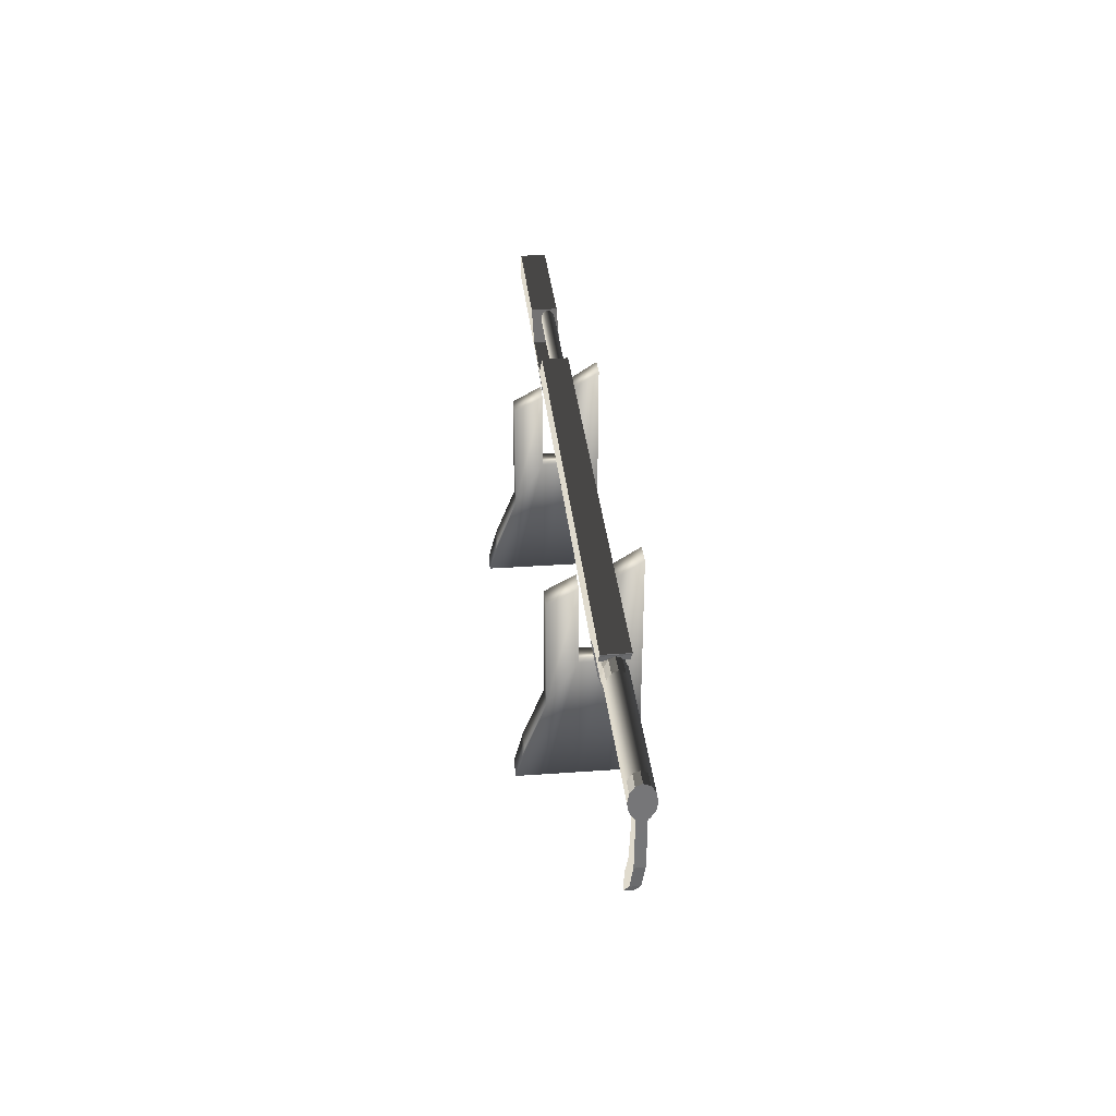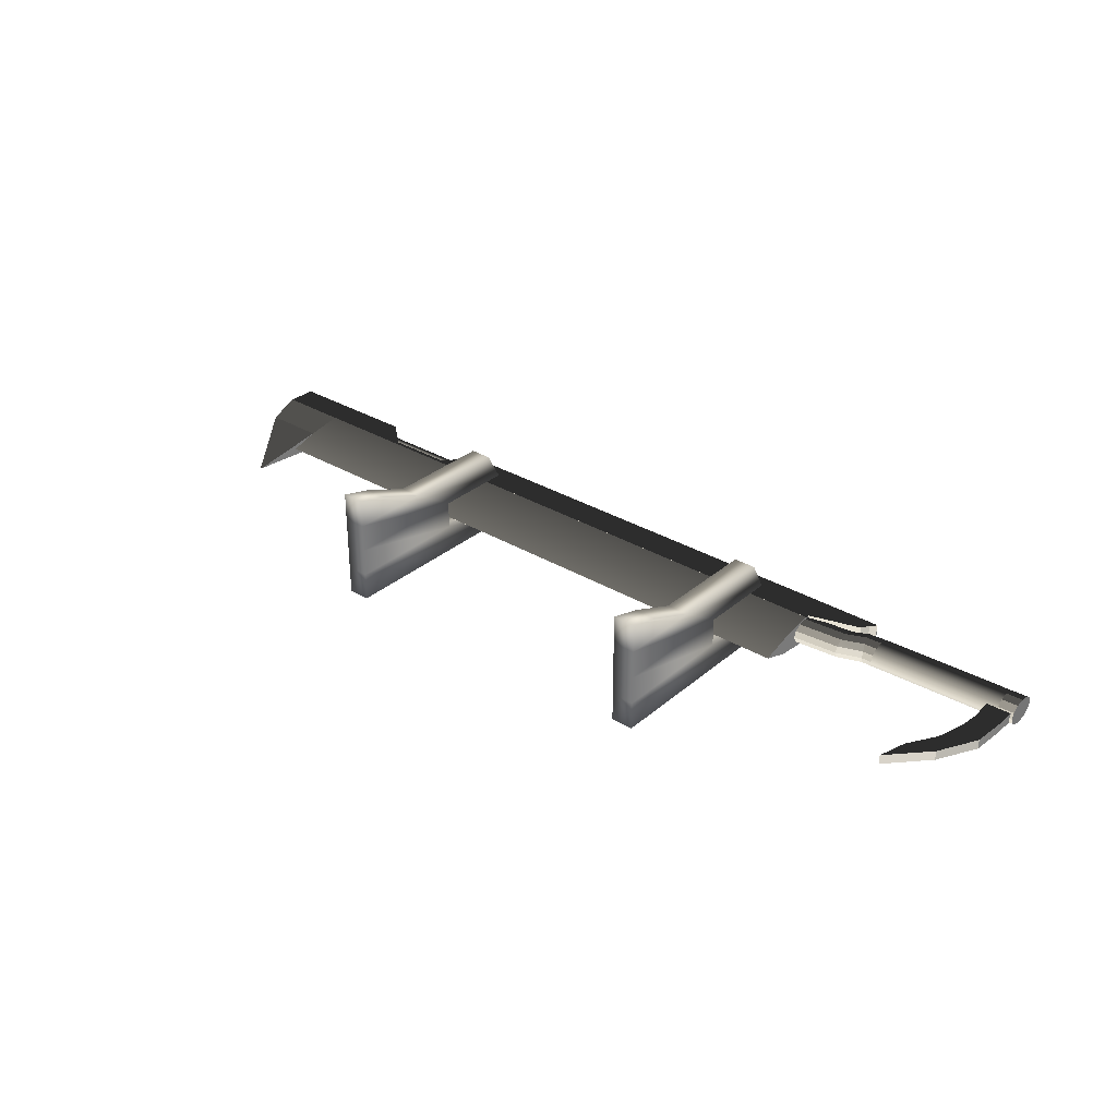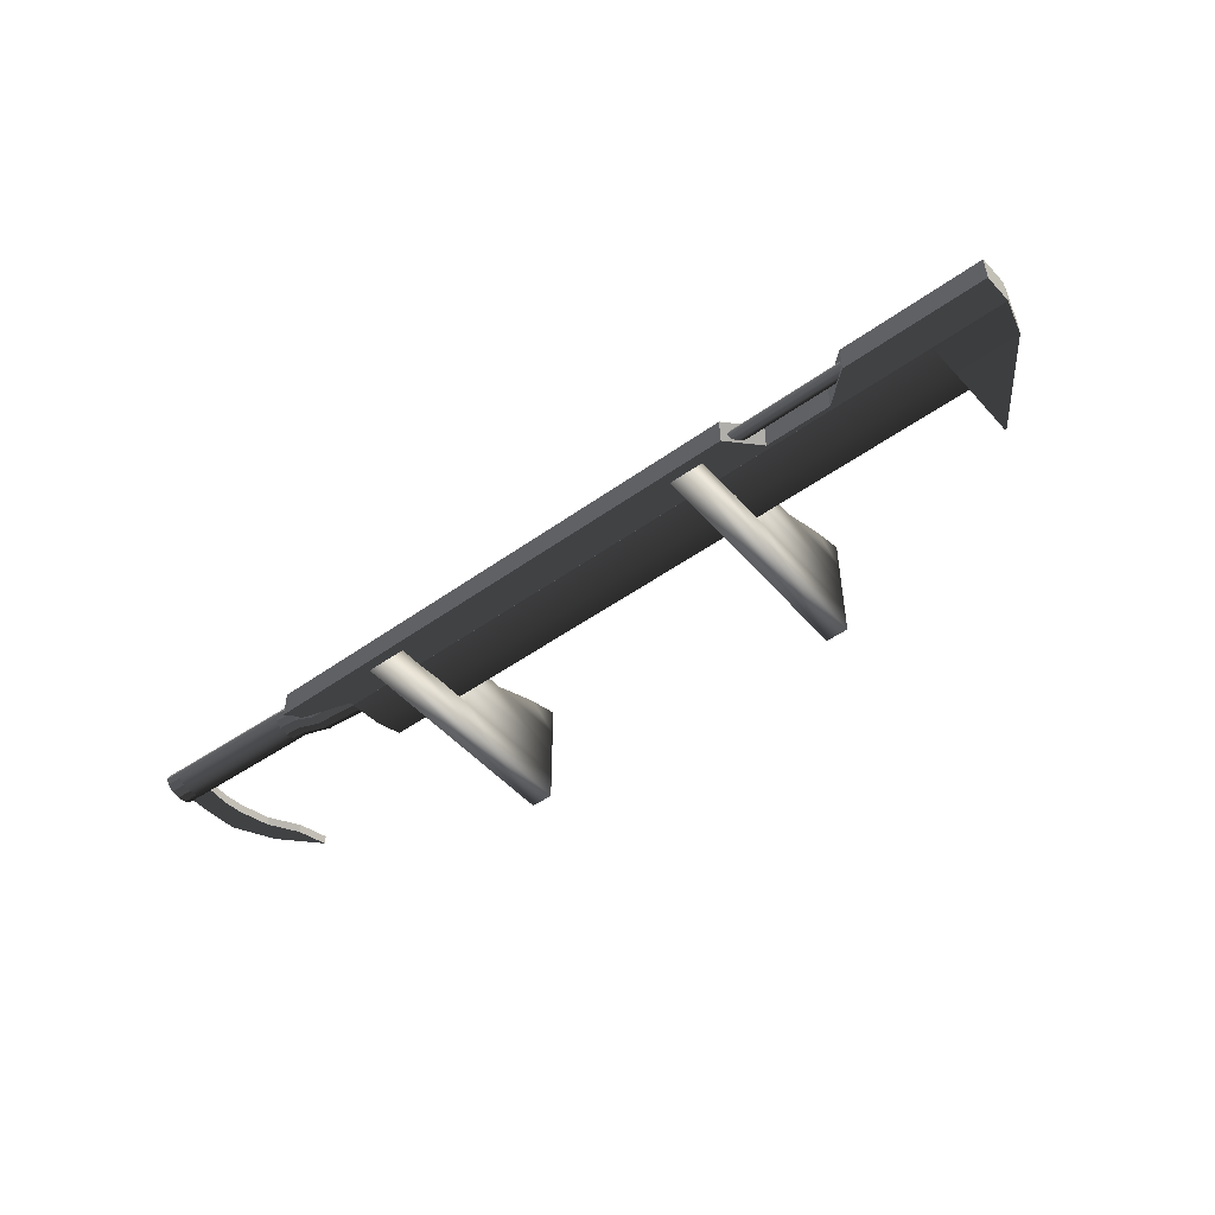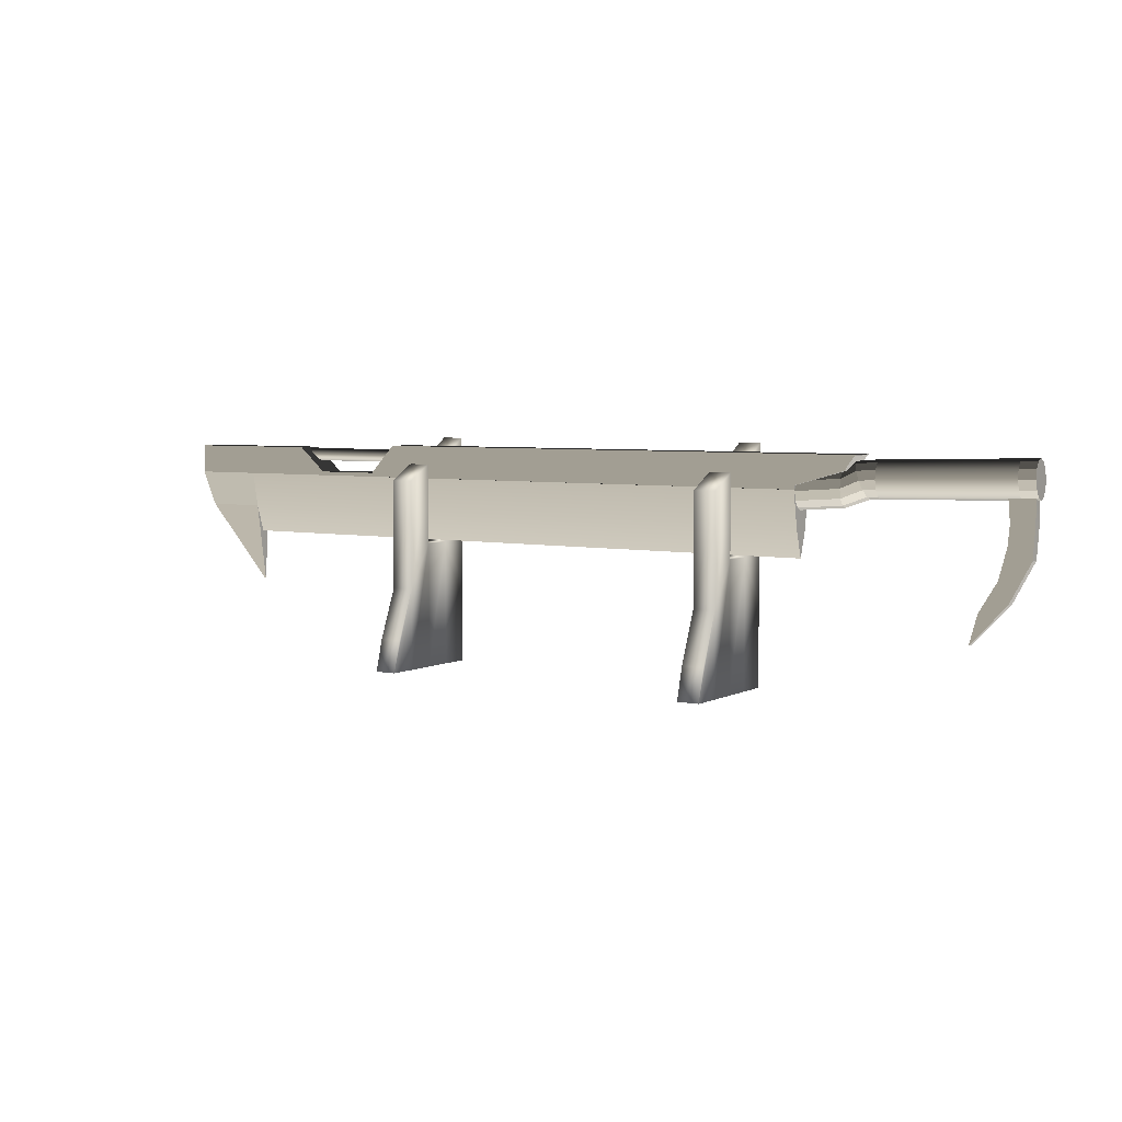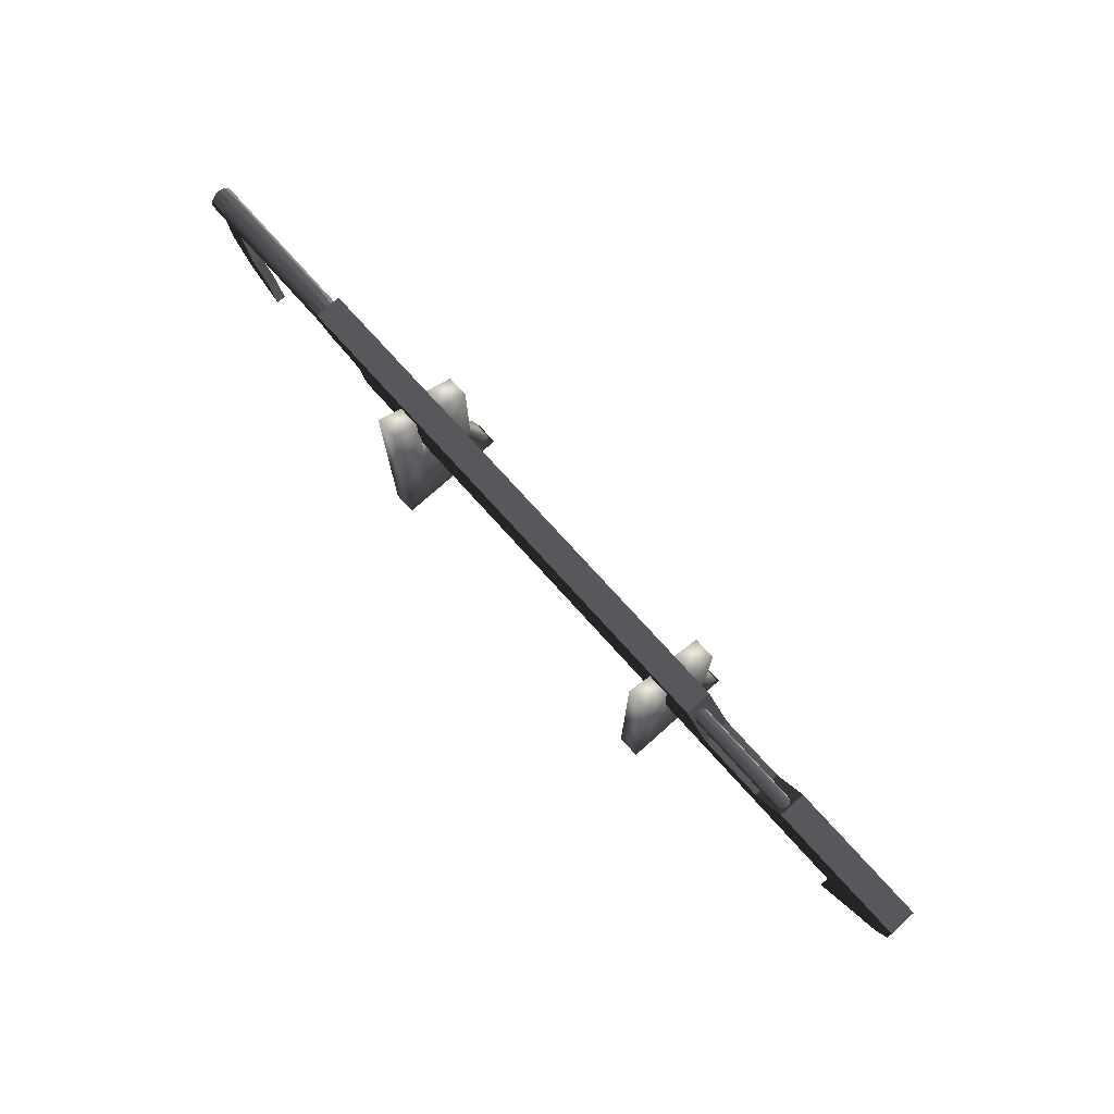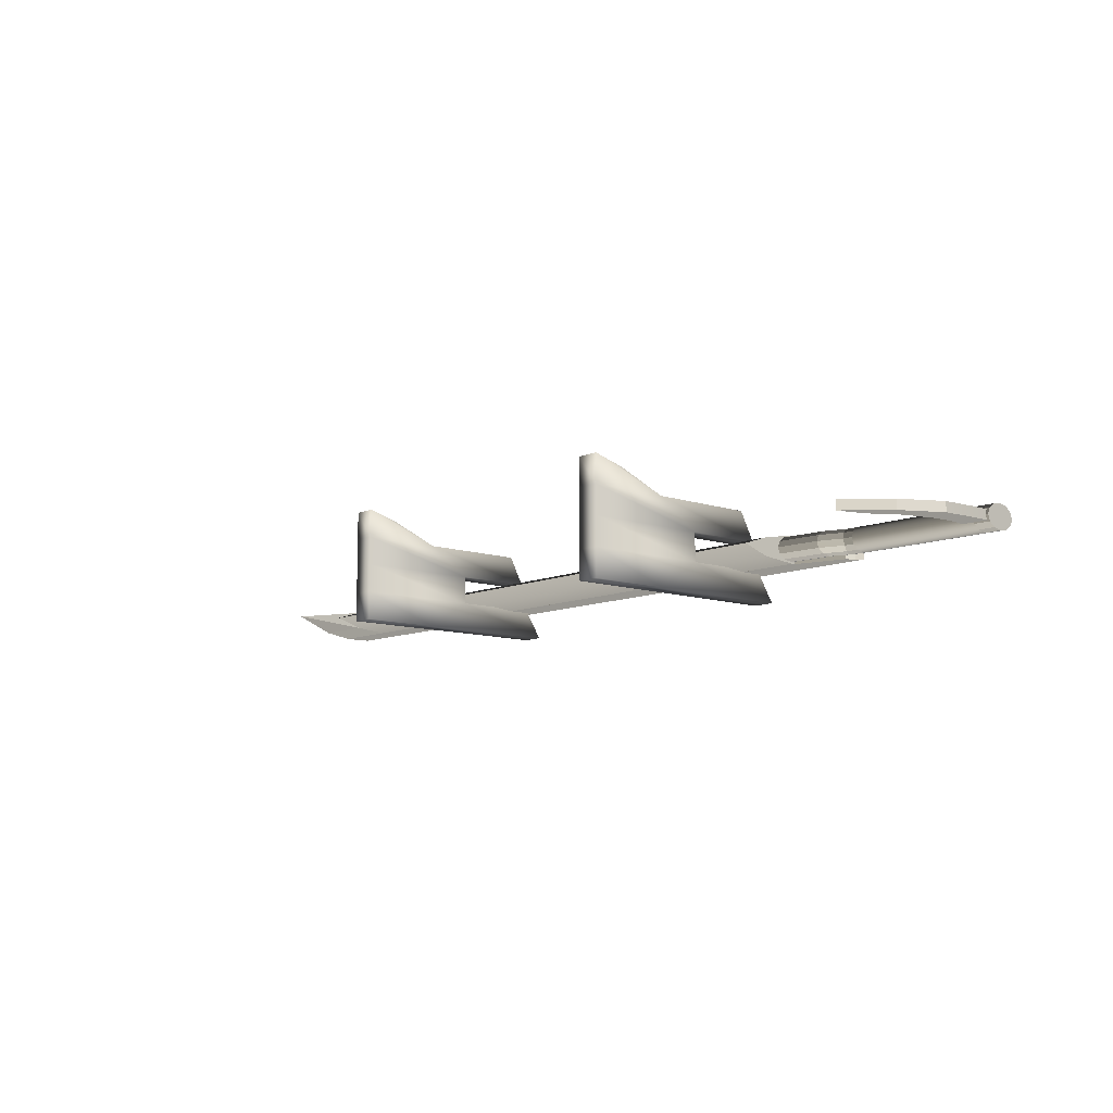
<metadata>
{"format":"obj","ext":"obj","renderer":"f3d","projection":"perspective","resolution":1024,"background":"white","views":[{"elev":33.5,"azim":84.4,"up":"+Y"},{"elev":31.6,"azim":40.1,"up":"+Z"},{"elev":-48.5,"azim":-141.2,"up":"+Z"},{"elev":5.0,"azim":33.4,"up":"+Y"},{"elev":74.1,"azim":-131.9,"up":"+Y"},{"elev":-10.0,"azim":48.7,"up":"+Z"}]}
</metadata>
<code>
v  -635.3 62.65 147
v  -634.5 71.21 147
v  -625 71.21 147
v  -625.9 57.9 147
v  -635.4 80.86 147
v  -625 80.86 147
v  -635.3 62.65 151.1
v  -625.9 57.9 151.1
v  -625 71.21 151.1
v  -634.5 71.21 151.1
v  -625 80.86 151.1
v  -635.4 80.86 151.1
v  -646 38.03 147
v  -649.3 26.03 147
v  -649.3 26.03 151.1
v  -646 38.03 151.1
v  -634.7 41.55 147
v  -638.7 50.11 147
v  -634.7 41.55 151.1
v  -638.7 50.11 151.1
v  -910.4 87.74 149.1
v  -910.4 87.38 147.6
v  -910.4 87.74 146.1
v  -910.4 90.12 150.7
v  -910.4 88.75 144.9
v  -910.4 90.12 144.5
v  -910.4 92.5 146.1
v  -910.4 91.5 144.9
v  -910.4 92.87 147.6
v  -910.4 92.5 149.1
v  -910.4 91.5 150.3
v  -910.4 88.75 150.3
v  -967.9 91.5 150.3
v  -967.9 90.12 150.7
v  -967.9 92.5 149.1
v  -967.9 92.87 147.6
v  -967.9 92.5 146.1
v  -967.9 91.5 144.9
v  -967.9 90.12 144.5
v  -967.9 88.75 144.9
v  -967.9 87.74 146.1
v  -967.9 87.38 147.6
v  -967.9 87.74 149.1
v  -967.9 88.75 150.3
v  -623.9 80.68 151.6
v  -623.8 79.67 149
v  -623.9 80.68 146.5
v  -624.1 87.2 154.1
v  -624 83.43 144.7
v  -624.1 87.2 144
v  -624.3 93.72 146.5
v  -624.2 90.96 144.7
v  -624.3 94.73 149
v  -624.3 93.72 151.6
v  -624.2 90.96 153.4
v  -624 83.43 153.4
v  -630.8 86.99 154.1
v  -630.9 90.75 153.4
v  -686 89.34 153.4
v  -685.9 85.57 154.1
v  -631 93.51 151.6
v  -686.1 92.09 151.6
v  -631 94.52 149
v  -686.1 93.1 149
v  -631 93.51 146.5
v  -686.1 92.09 146.5
v  -630.9 90.75 144.7
v  -686 89.34 144.7
v  -630.8 86.99 144
v  -685.9 85.57 144
v  -630.7 83.22 144.7
v  -685.7 81.81 144.7
v  -630.6 80.46 146.5
v  -685.7 79.05 146.5
v  -630.6 79.46 149
v  -685.6 78.04 149
v  -630.6 80.46 151.6
v  -685.7 79.05 151.6
v  -630.7 83.22 153.4
v  -685.7 81.81 153.4
v  -724.7 80.13 154.1
v  -724.8 83.89 153.4
v  -724.8 86.65 151.6
v  -724.6 73.6 151.6
v  -724.8 87.66 149
v  -724.8 86.65 146.5
v  -724.7 80.13 144
v  -724.8 83.89 144.7
v  -724.7 76.36 144.7
v  -724.6 73.6 146.5
v  -724.6 72.59 149
v  -724.7 76.36 153.4
v  -693.9 88.77 153.4
v  -692.5 85.2 154.1
v  -694.9 91.39 151.6
v  -695.3 92.35 149
v  -694.9 91.39 146.5
v  -693.9 88.77 144.7
v  -692.5 85.2 144
v  -691.1 81.62 144.7
v  -690.1 79 146.5
v  -689.7 78.05 149
v  -690.1 79 151.6
v  -691.1 81.62 153.4
v  -700.1 85.77 153.4
v  -700.1 82 154.1
v  -700.2 88.53 151.6
v  -700.2 89.53 149
v  -700.2 88.53 146.5
v  -700.1 85.77 144.7
v  -700.1 82 144
v  -700 78.23 144.7
v  -700 75.48 146.5
v  -700 74.47 149
v  -700 75.48 151.6
v  -700 78.23 153.4
v  -993.2 54.43 148.5
v  -993.2 66.09 144.6
v  -718.8 66.09 144.6
v  -718.8 54.43 148.5
v  -993.2 81.1 143.3
v  -718.8 81.1 143.3
v  -993.2 54.43 148.5
v  -718.8 54.43 148.5
v  -718.8 66.09 152.1
v  -993.2 66.09 152.1
v  -718.8 81.1 154.8
v  -993.2 81.1 154.8
v  -1024 81.1 143.3
v  -1019 66.09 144.6
v  -1019 66.09 152.1
v  -1024 81.1 154.8
v  -1019 66.09 144.6
v  -993.2 32.49 147.1
v  -993.2 32.49 147.2
v  -993.9 32.49 147.2
v  -993.9 32.49 147.1
v  -1019 66.09 152.1
v  -964 93.28 154.8
v  -964 93.28 143.3
v  -1023 93.28 143.3
v  -1023 93.28 154.8
v  -718.8 81.12 154.8
v  -718.8 81.12 143.3
v  -718.9 82.73 143.3
v  -718.9 82.73 154.8
v  -948.9 81.1 143.3
v  -948.9 81.1 154.8
v  -951.6 82.71 143.3
v  -951.6 82.71 154.8
v  -912.3 81.11 143.3
v  -912.3 81.11 154.8
v  -923.8 82.73 143.3
v  -923.8 82.73 154.8
v  -912.4 94.77 143.3
v  -912.4 94.77 154.8
v  -718.9 94.78 154.8
v  -718.9 94.78 143.3
v  -693.4 94.48 154.8
v  -693.4 94.48 143.3
v  -693.4 94.78 143.3
v  -693.4 94.78 154.8
v  -697.7 88.87 143.3
v  -697.7 88.87 154.8
v  -697.7 94.78 143.3
v  -697.7 94.78 154.8
v  -695.7 92.24 143.3
v  -695.7 92.24 154.8
v  -697.3 94.78 143.3
v  -697.3 94.78 154.8
o Exicutioners_blade
g Exicutioners_blade
f 1 2 3 4
f 2 5 6 3
f 7 8 9 10
f 10 9 11 12
f 13 14 15 16
f 4 3 9 8
f 3 6 11 9
f 6 5 12 11
f 5 2 10 12
f 2 1 7 10
f 1 4 17 18
f 4 8 19 17
f 8 7 20 19
f 7 1 18 20
f 18 17 14 13
f 17 19 15 14
f 19 20 16 15
f 20 18 13 16
f 21 22 23 24
f 23 25 26 27
f 26 28 27
f 27 29 30 24
f 30 31 24
f 23 27 24
f 32 21 24
f 24 31 33 34
f 31 30 35 33
f 30 29 36 35
f 29 27 37 36
f 27 28 38 37
f 28 26 39 38
f 26 25 40 39
f 25 23 41 40
f 23 22 42 41
f 22 21 43 42
f 21 32 44 43
f 32 24 34 44
f 34 33 35 43
f 35 36 37 39
f 37 38 39
f 39 40 41 43
f 41 42 43
f 35 39 43
f 44 34 43
f 45 46 47 48
f 47 49 50 51
f 50 52 51
f 51 53 54 48
f 54 55 48
f 47 51 48
f 56 45 48
f 57 58 59 60
f 58 61 62 59
f 61 63 64 62
f 63 65 66 64
f 65 67 68 66
f 67 69 70 68
f 69 71 72 70
f 71 73 74 72
f 73 75 76 74
f 75 77 78 76
f 77 79 80 78
f 79 57 60 80
f 81 82 83 84
f 83 85 86 87
f 86 88 87
f 87 89 90 84
f 90 91 84
f 83 87 84
f 92 81 84
f 60 59 93 94
f 59 62 95 93
f 62 64 96 95
f 64 66 97 96
f 66 68 98 97
f 68 70 99 98
f 70 72 100 99
f 72 74 101 100
f 74 76 102 101
f 76 78 103 102
f 78 80 104 103
f 80 60 94 104
f 94 93 105 106
f 93 95 107 105
f 95 96 108 107
f 96 97 109 108
f 97 98 110 109
f 98 99 111 110
f 99 100 112 111
f 100 101 113 112
f 101 102 114 113
f 102 103 115 114
f 103 104 116 115
f 104 94 106 116
f 106 105 82 81
f 105 107 83 82
f 107 108 85 83
f 108 109 86 85
f 109 110 88 86
f 110 111 87 88
f 111 112 89 87
f 112 113 90 89
f 113 114 91 90
f 114 115 84 91
f 115 116 92 84
f 116 106 81 92
f 58 57 48 55
f 57 79 56 48
f 79 77 45 56
f 77 75 46 45
f 75 73 47 46
f 73 71 49 47
f 71 69 50 49
f 69 67 52 50
f 67 65 51 52
f 65 63 53 51
f 63 61 54 53
f 61 58 55 54
f 117 118 119 120
f 118 121 122 119
f 123 124 125 126
f 126 125 127 128
f 117 120 124 123
f 120 119 125 124
f 119 122 127 125
f 122 121 128 127
f 129 130 131 132
f 118 117 123 126
f 121 118 133 129
f 134 135 136 137
f 126 128 132 138
f 139 140 141 142
f 143 144 145 146
f 121 129 141 140
f 129 132 142 141
f 132 128 139 142
f 128 121 147 148
f 121 140 149 147
f 140 139 150 149
f 150 139 128 148
f 148 147 151 152
f 147 149 153 151
f 149 150 154 153
f 150 148 152 154
f 152 151 144 143
f 151 153 145 144
f 155 156 157 158
f 154 152 143 146
f 118 126 135 134
f 126 138 136 135
f 138 133 137 136
f 133 118 134 137
f 129 133 130 129
f 133 138 131 130
f 138 132 132 131
f 132 129 129 132
f 153 154 156 155
f 154 146 157 156
f 159 160 161 162
f 145 153 155 158
f 146 145 163 164
f 145 158 165 163
f 158 157 166 165
f 157 146 164 166
f 164 163 167 168
f 163 165 169 167
f 165 166 170 169
f 166 164 168 170
f 168 167 160 159
f 167 169 161 160
f 169 170 162 161
f 170 168 159 162
v  -754.5 0 180.7
v  -754.5 0 168.5
v  -745.1 0 168.5
v  -745.1 0 180.7
v  -754.5 0 156.4
v  -745.1 0 156.4
v  -754.5 -0 144.3
v  -745.1 -0 144.3
v  -754.5 -0 132.1
v  -745.1 -0 132.1
v  -754.5 13.43 177.1
v  -745.1 13.43 177.1
v  -745.1 34.6 168.5
v  -754.5 34.6 168.5
v  -754.5 80.52 168.5
v  -745.1 80.52 168.5
v  -745.1 87.18 156.4
v  -754.5 87.18 156.4
v  -754.5 53.34 156.4
v  -745.1 53.34 156.4
v  -745.1 53.34 144.3
v  -754.5 53.34 144.3
v  -754.5 90.19 144.3
v  -745.1 90.19 144.3
v  -745.1 98 132.1
v  -754.5 98 132.1
v  -745.1 34.6 132.1
v  -754.5 34.6 132.1
o Box002
g Box002
f 171 172 173 174
f 172 175 176 173
f 175 177 178 176
f 177 179 180 178
f 181 182 183 184
f 185 186 187 188
f 189 190 191 192
f 193 194 195 196
f 171 174 182 181
f 174 173 183 182
f 173 176 190 183
f 176 178 191 190
f 178 180 197 191
f 180 179 198 197
f 179 177 192 198
f 177 175 189 192
f 175 172 184 189
f 172 171 181 184
f 184 183 186 185
f 183 190 187 186
f 190 189 188 187
f 189 184 185 188
f 192 191 194 193
f 191 197 195 194
f 197 198 196 195
f 198 192 193 196
v  -901.2 0 180.7
v  -901.2 0 168.5
v  -891.8 0 168.5
v  -891.8 0 180.7
v  -901.2 0 156.4
v  -891.8 0 156.4
v  -901.2 -0 144.3
v  -891.8 -0 144.3
v  -901.2 -0 132.1
v  -891.8 -0 132.1
v  -901.2 13.43 177.1
v  -891.8 13.43 177.1
v  -891.8 34.6 168.5
v  -901.2 34.6 168.5
v  -901.2 80.52 168.5
v  -891.8 80.52 168.5
v  -891.8 87.18 156.4
v  -901.2 87.18 156.4
v  -901.2 53.34 156.4
v  -891.8 53.34 156.4
v  -891.8 53.34 144.3
v  -901.2 53.34 144.3
v  -901.2 90.19 144.3
v  -891.8 90.19 144.3
v  -891.8 98 132.1
v  -901.2 98 132.1
v  -891.8 34.6 132.1
v  -901.2 34.6 132.1
o Box001
g Box001
f 199 200 201 202
f 200 203 204 201
f 203 205 206 204
f 205 207 208 206
f 209 210 211 212
f 213 214 215 216
f 217 218 219 220
f 221 222 223 224
f 199 202 210 209
f 202 201 211 210
f 201 204 218 211
f 204 206 219 218
f 206 208 225 219
f 208 207 226 225
f 207 205 220 226
f 205 203 217 220
f 203 200 212 217
f 200 199 209 212
f 212 211 214 213
f 211 218 215 214
f 218 217 216 215
f 217 212 213 216
f 220 219 222 221
f 219 225 223 222
f 225 226 224 223
f 226 220 221 224

</code>
